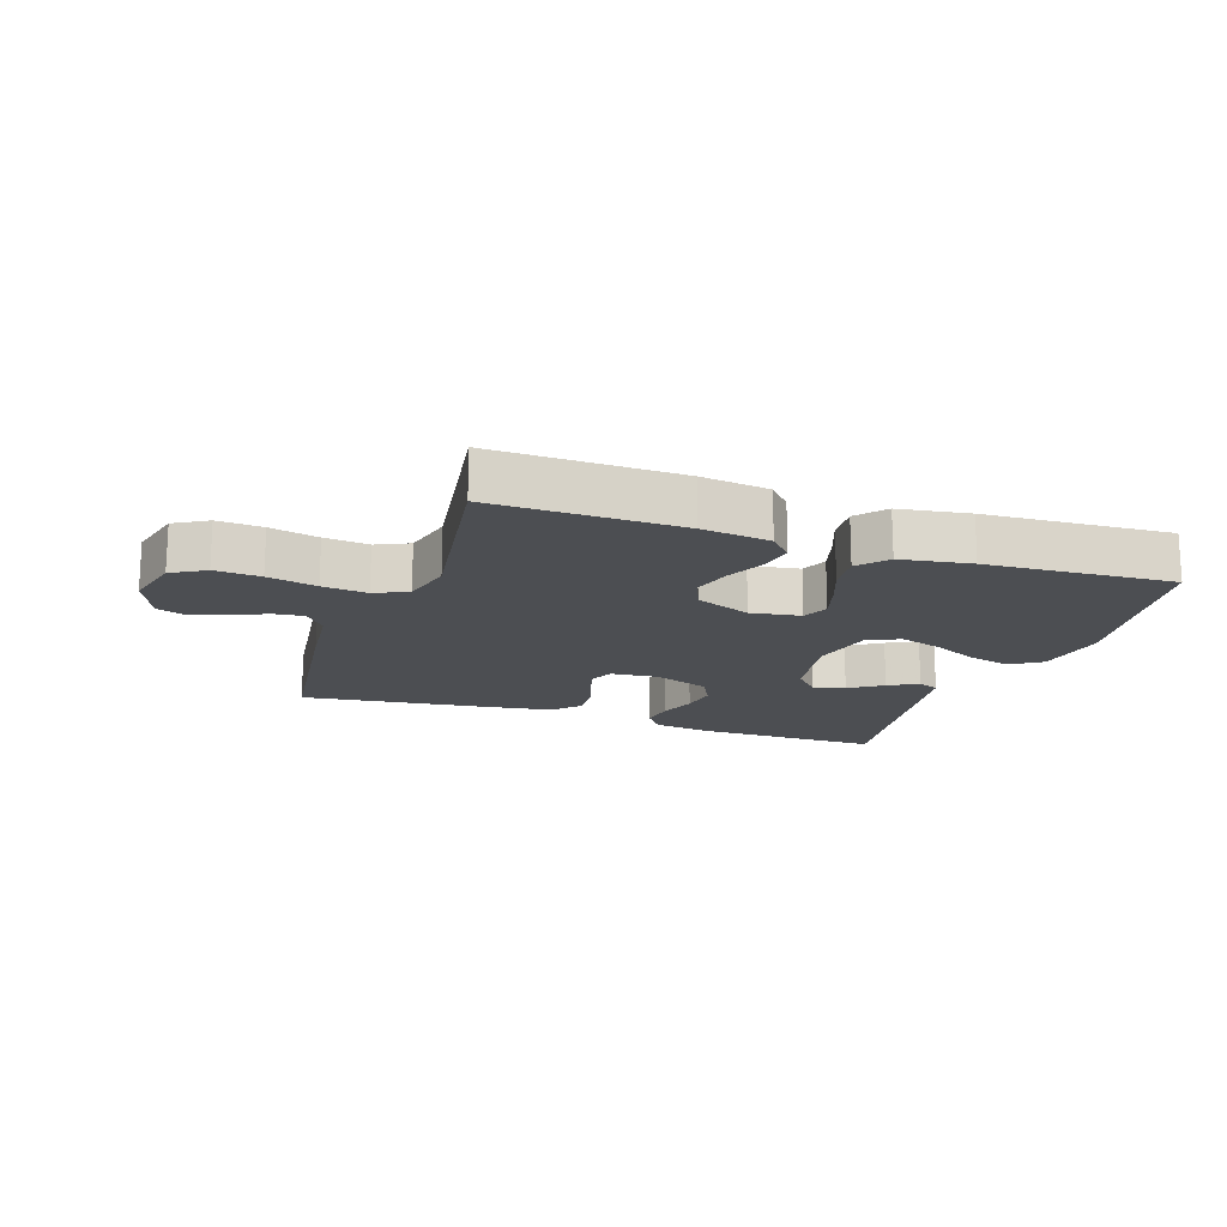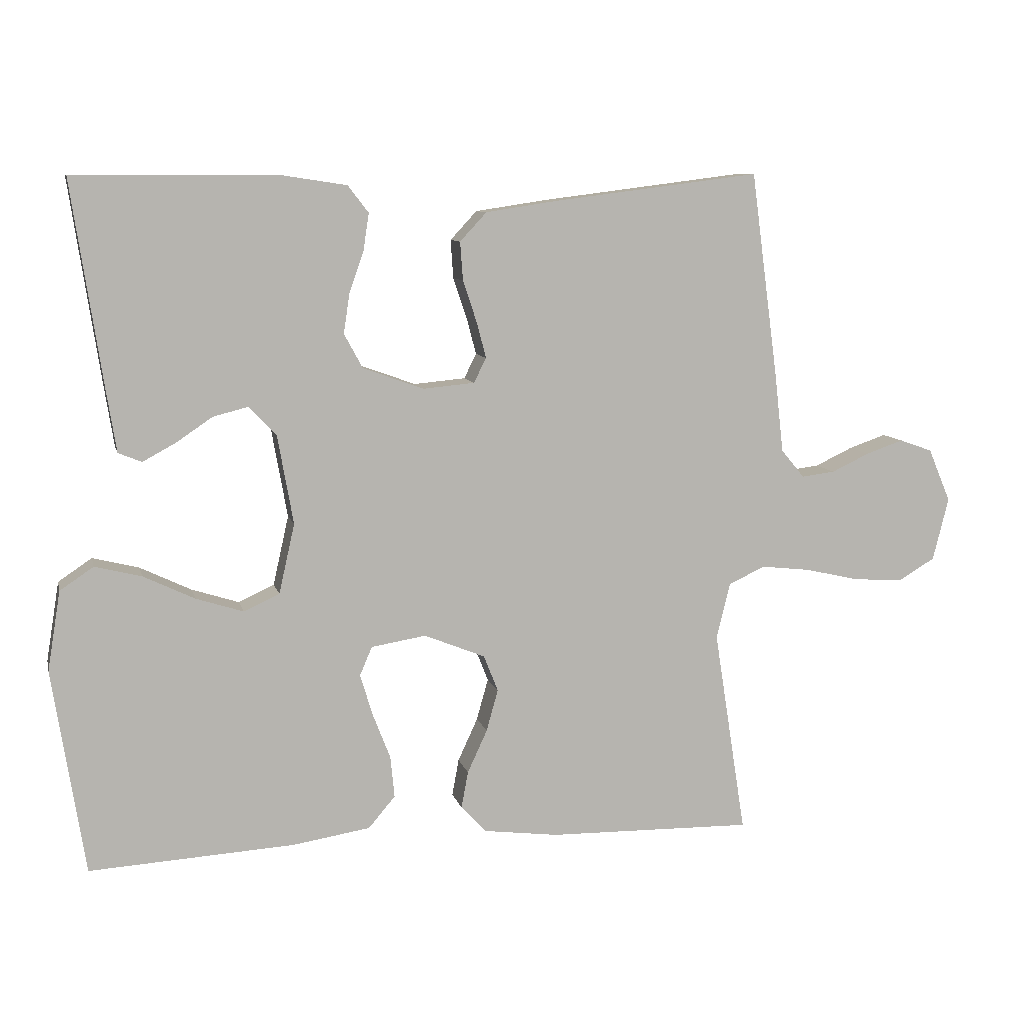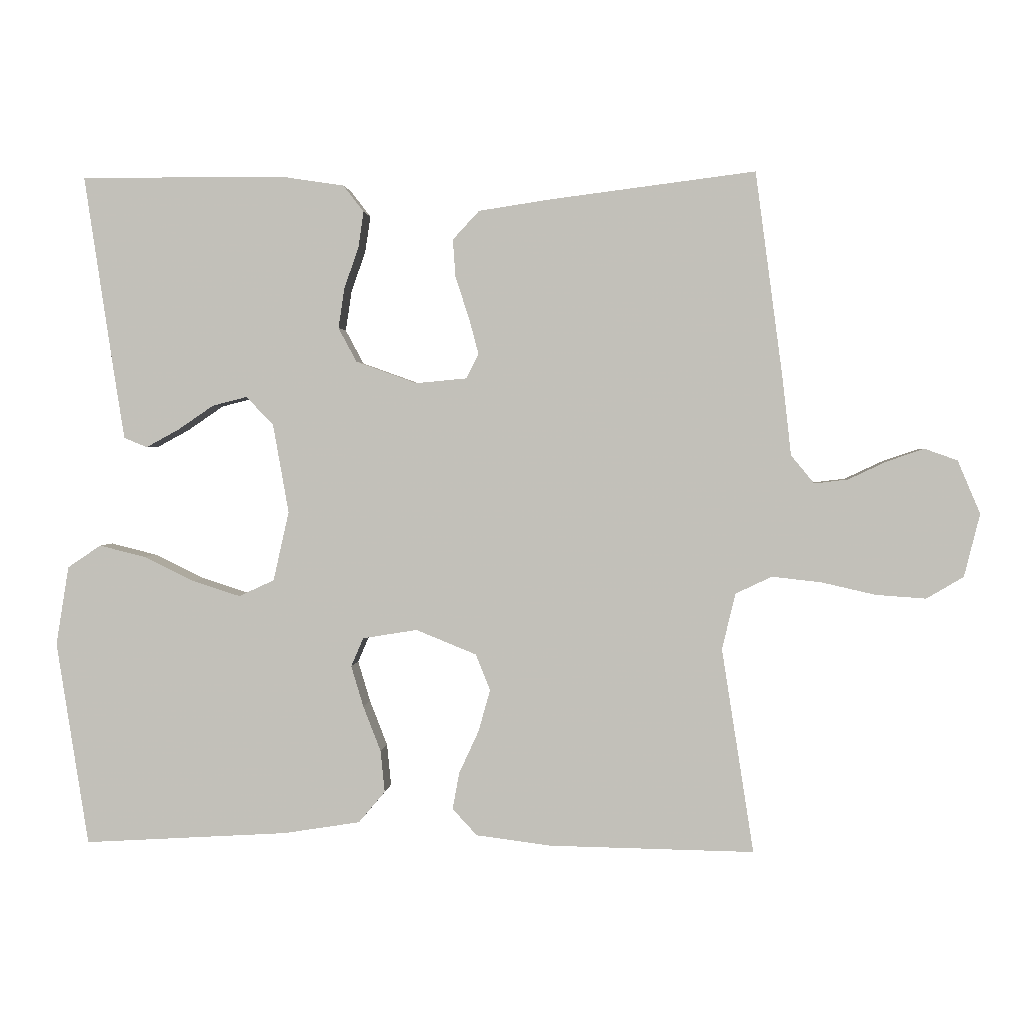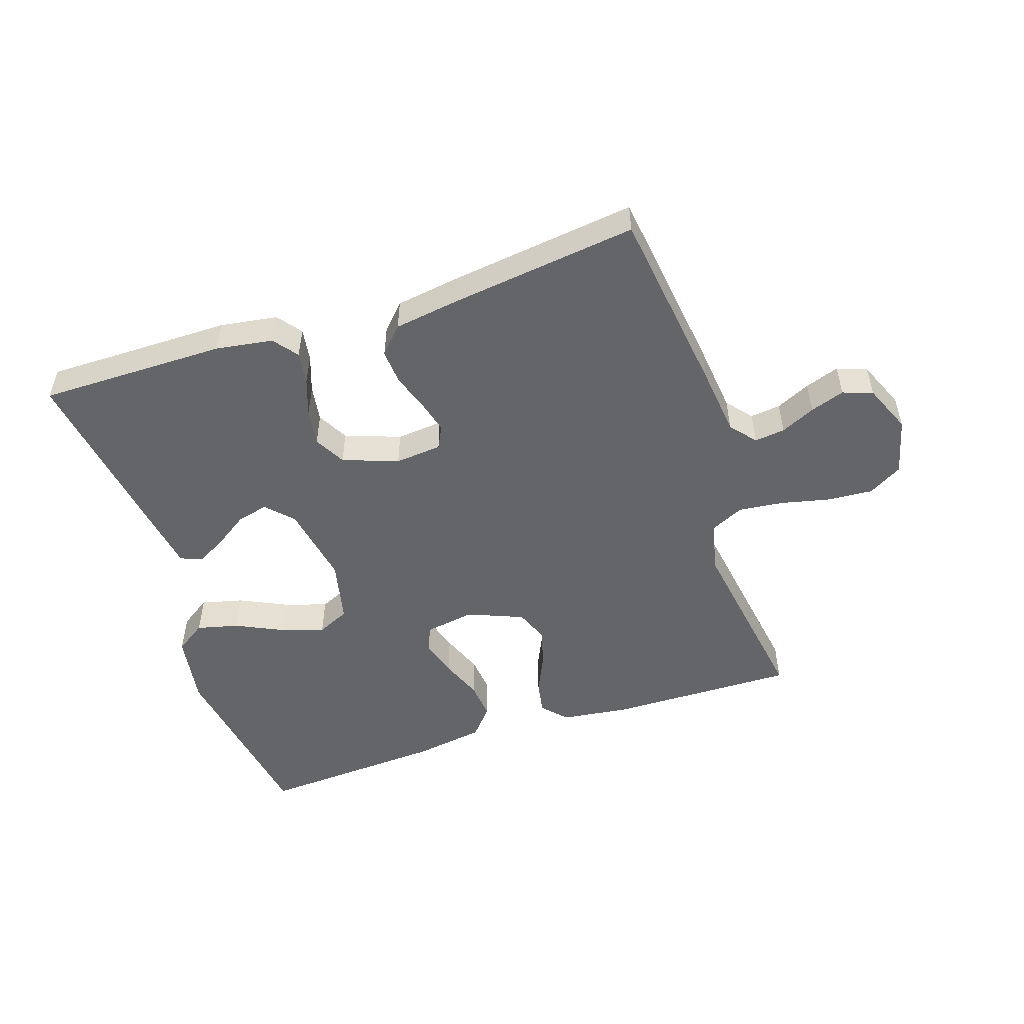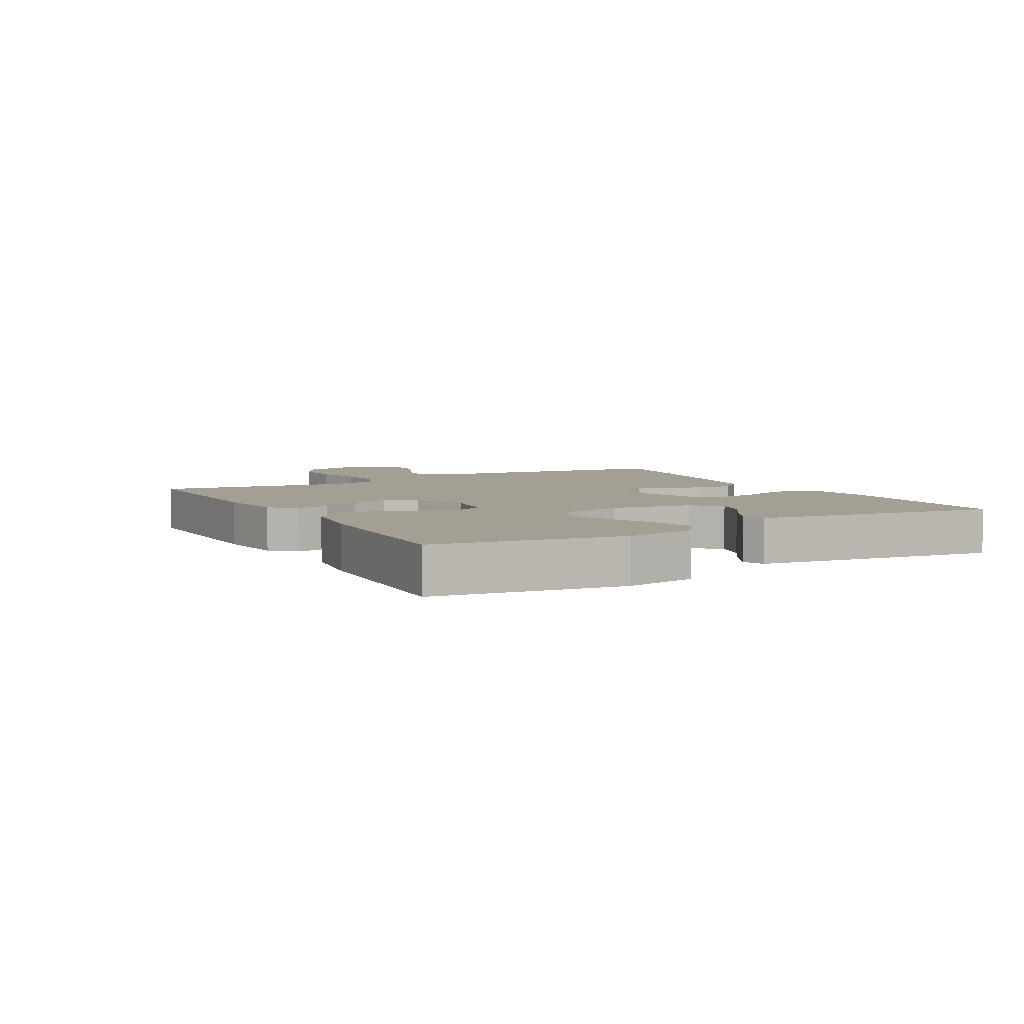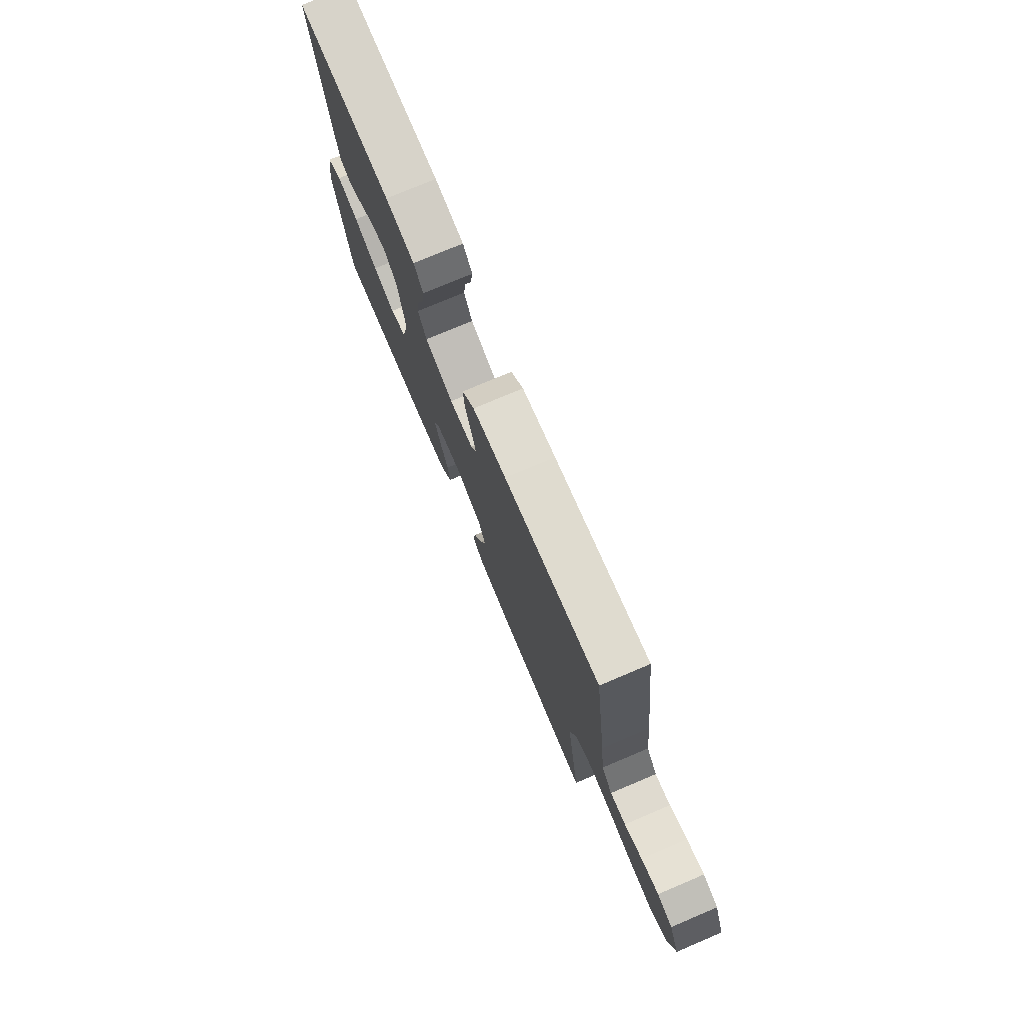
<metadata>
{"format":"obj","ext":"obj","renderer":"f3d","projection":"perspective","resolution":1024,"background":"white","views":[{"elev":-16.7,"azim":160.9,"up":"+Y"},{"elev":9.1,"azim":-13.0,"up":"+Z"},{"elev":1.8,"azim":4.6,"up":"+Z"},{"elev":-51.4,"azim":18.3,"up":"+Y"},{"elev":5.6,"azim":-119.5,"up":"+Y"},{"elev":76.1,"azim":67.1,"up":"+Z"}]}
</metadata>
<code>
v -0.5 0.07 -0.5
v -0.547 0.07 -0.2
v -0.528 0.07 -0.084
v -0.479 0.07 -0.051
v -0.411 0.07 -0.068
v -0.336 0.07 -0.104
v -0.267 0.07 -0.126
v -0.215 0.07 -0.102
v -0.192 0.07 0
v -0.215 0.07 0.13
v -0.255 0.07 0.172
v -0.306 0.07 0.159
v -0.359 0.07 0.123
v -0.407 0.07 0.097
v -0.441 0.07 0.111
v -0.455 0.07 0.2
v -0.5 0.07 0.5
v -0.2 0.07 0.499
v -0.108 0.07 0.485
v -0.078 0.07 0.446
v -0.086 0.07 0.393
v -0.107 0.07 0.333
v -0.116 0.07 0.274
v -0.089 0.07 0.224
v 0 0.07 0.192
v 0.075 0.07 0.199
v 0.093 0.07 0.235
v 0.079 0.07 0.288
v 0.059 0.07 0.348
v 0.055 0.07 0.404
v 0.094 0.07 0.446
v 0.2 0.07 0.462
v 0.5 0.07 0.5
v 0.54 0.07 0.2
v 0.553 0.07 0.085
v 0.587 0.07 0.044
v 0.636 0.07 0.05
v 0.691 0.07 0.076
v 0.746 0.07 0.095
v 0.794 0.07 0.078
v 0.827 0.07 0
v 0.804 0.07 -0.092
v 0.75 0.07 -0.124
v 0.677 0.07 -0.119
v 0.598 0.07 -0.101
v 0.526 0.07 -0.093
v 0.473 0.07 -0.118
v 0.453 0.07 -0.2
v 0.5 0.07 -0.5
v 0.2 0.07 -0.495
v 0.09 0.07 -0.481
v 0.054 0.07 -0.442
v 0.064 0.07 -0.388
v 0.093 0.07 -0.325
v 0.11 0.07 -0.264
v 0.089 0.07 -0.211
v 0 0.07 -0.175
v -0.08 0.07 -0.188
v -0.098 0.07 -0.23
v -0.08 0.07 -0.29
v -0.054 0.07 -0.357
v -0.048 0.07 -0.418
v -0.087 0.07 -0.464
v -0.2 0.07 -0.482
v -0.5 0 -0.5
v -0.547 0 -0.2
v -0.528 0 -0.084
v -0.479 0 -0.051
v -0.411 0 -0.068
v -0.336 0 -0.104
v -0.267 0 -0.126
v -0.215 0 -0.102
v -0.192 0 0
v -0.215 0 0.13
v -0.255 0 0.172
v -0.306 0 0.159
v -0.359 0 0.123
v -0.407 0 0.097
v -0.441 0 0.111
v -0.455 0 0.2
v -0.5 0 0.5
v -0.2 0 0.499
v -0.108 0 0.485
v -0.078 0 0.446
v -0.086 0 0.393
v -0.107 0 0.333
v -0.116 0 0.274
v -0.089 0 0.224
v 0 0 0.192
v 0.075 0 0.199
v 0.093 0 0.235
v 0.079 0 0.288
v 0.059 0 0.348
v 0.055 0 0.404
v 0.094 0 0.446
v 0.2 0 0.462
v 0.5 0 0.5
v 0.54 0 0.2
v 0.553 0 0.085
v 0.587 0 0.044
v 0.636 0 0.05
v 0.691 0 0.076
v 0.746 0 0.095
v 0.794 0 0.078
v 0.827 0 0
v 0.804 0 -0.092
v 0.75 0 -0.124
v 0.677 0 -0.119
v 0.598 0 -0.101
v 0.526 0 -0.093
v 0.473 0 -0.118
v 0.453 0 -0.2
v 0.5 0 -0.5
v 0.2 0 -0.495
v 0.09 0 -0.481
v 0.054 0 -0.442
v 0.064 0 -0.388
v 0.093 0 -0.325
v 0.11 0 -0.264
v 0.089 0 -0.211
v 0 0 -0.175
v -0.08 0 -0.188
v -0.098 0 -0.23
v -0.08 0 -0.29
v -0.054 0 -0.357
v -0.048 0 -0.418
v -0.087 0 -0.464
v -0.2 0 -0.482
f 60 61 62 63
f 59 60 63 64
f 51 52 53 54
f 51 54 55
f 48 49 50 51
f 47 48 51 55
f 46 47 55 56
f 42 43 44 45
f 42 45 46
f 41 42 46
f 37 38 39 40
f 37 40 41 46
f 32 33 34 35
f 32 35 36
f 31 32 36
f 28 29 30 31
f 27 28 31 36
f 26 27 36
f 25 26 36
f 19 20 21 22
f 19 22 23
f 18 19 23
f 17 18 23
f 16 17 23 24
f 12 13 14 15
f 12 15 16
f 11 12 16 24
f 3 4 5 6
f 3 6 7
f 2 3 7
f 59 64 1 2
f 58 59 2 7
f 57 58 7 8
f 37 46 56 57
f 36 37 57 8
f 25 36 8 9
f 10 11 24 25
f 9 10 25
f 127 126 125 124
f 128 127 124 123
f 118 117 116 115
f 119 118 115
f 115 114 113 112
f 119 115 112 111
f 120 119 111 110
f 109 108 107 106
f 110 109 106
f 110 106 105
f 104 103 102 101
f 110 105 104 101
f 99 98 97 96
f 100 99 96
f 100 96 95
f 95 94 93 92
f 100 95 92 91
f 100 91 90
f 100 90 89
f 86 85 84 83
f 87 86 83
f 87 83 82
f 87 82 81
f 88 87 81 80
f 79 78 77 76
f 80 79 76
f 88 80 76 75
f 70 69 68 67
f 71 70 67
f 71 67 66
f 66 65 128 123
f 71 66 123 122
f 72 71 122 121
f 121 120 110 101
f 72 121 101 100
f 73 72 100 89
f 89 88 75 74
f 89 74 73
f 1 65 66 2
f 2 66 67 3
f 3 67 68 4
f 4 68 69 5
f 5 69 70 6
f 6 70 71 7
f 7 71 72 8
f 8 72 73 9
f 9 73 74 10
f 10 74 75 11
f 11 75 76 12
f 12 76 77 13
f 13 77 78 14
f 14 78 79 15
f 15 79 80 16
f 16 80 81 17
f 17 81 82 18
f 18 82 83 19
f 19 83 84 20
f 20 84 85 21
f 21 85 86 22
f 22 86 87 23
f 23 87 88 24
f 24 88 89 25
f 25 89 90 26
f 26 90 91 27
f 27 91 92 28
f 28 92 93 29
f 29 93 94 30
f 30 94 95 31
f 31 95 96 32
f 32 96 97 33
f 33 97 98 34
f 34 98 99 35
f 35 99 100 36
f 36 100 101 37
f 37 101 102 38
f 38 102 103 39
f 39 103 104 40
f 40 104 105 41
f 41 105 106 42
f 42 106 107 43
f 43 107 108 44
f 44 108 109 45
f 45 109 110 46
f 46 110 111 47
f 47 111 112 48
f 48 112 113 49
f 49 113 114 50
f 50 114 115 51
f 51 115 116 52
f 52 116 117 53
f 53 117 118 54
f 54 118 119 55
f 55 119 120 56
f 56 120 121 57
f 57 121 122 58
f 58 122 123 59
f 59 123 124 60
f 60 124 125 61
f 61 125 126 62
f 62 126 127 63
f 63 127 128 64
f 64 128 65 1

</code>
